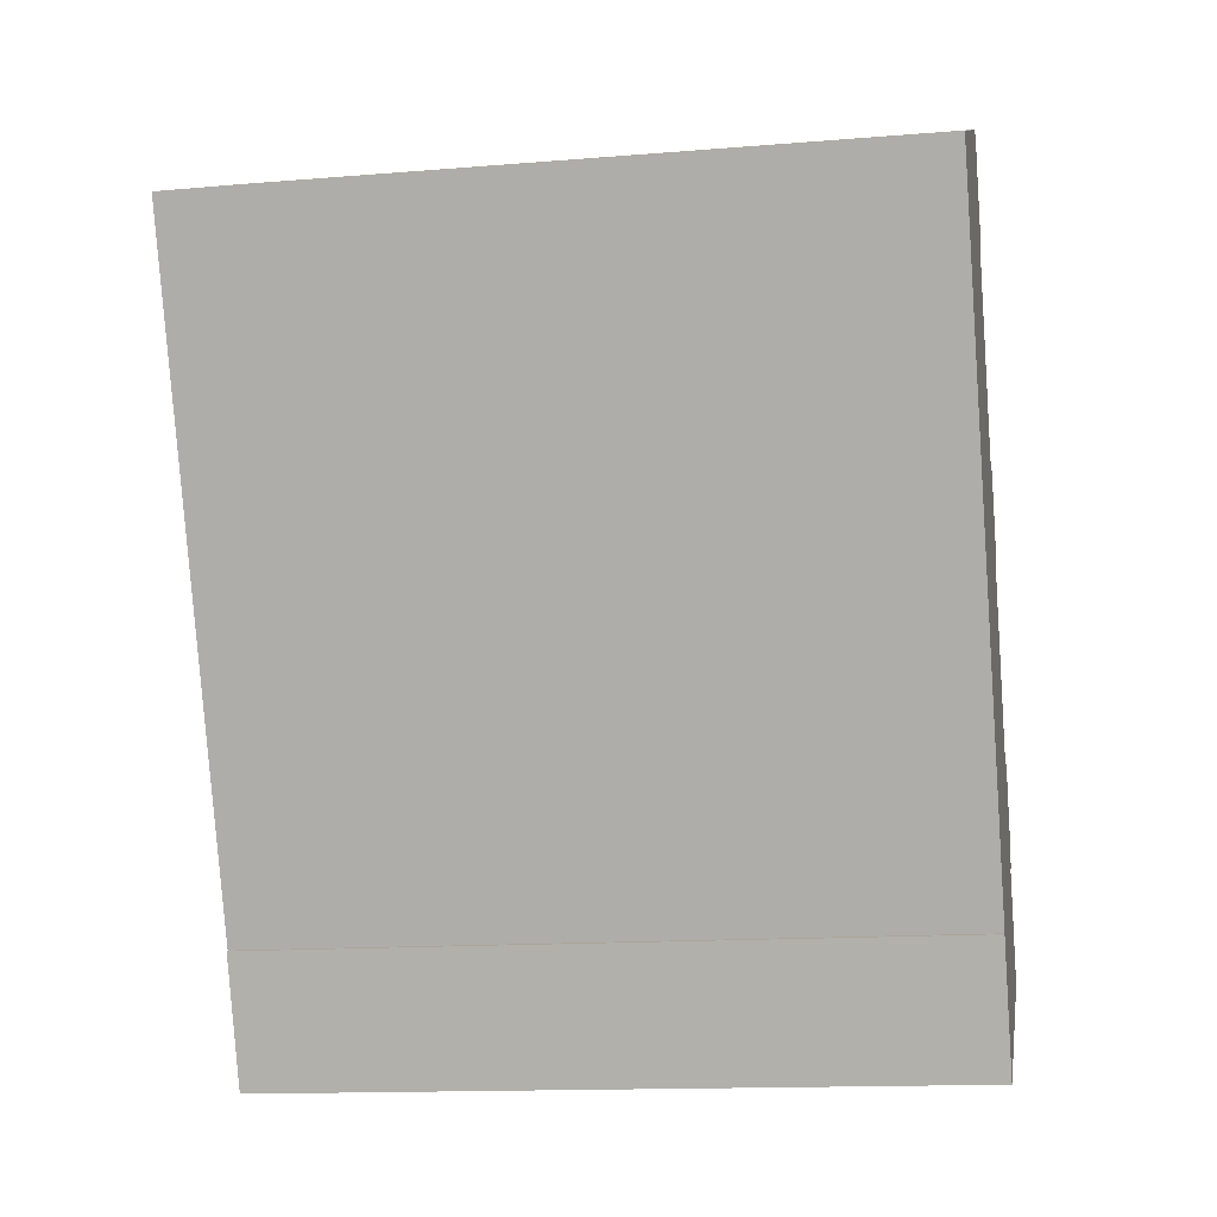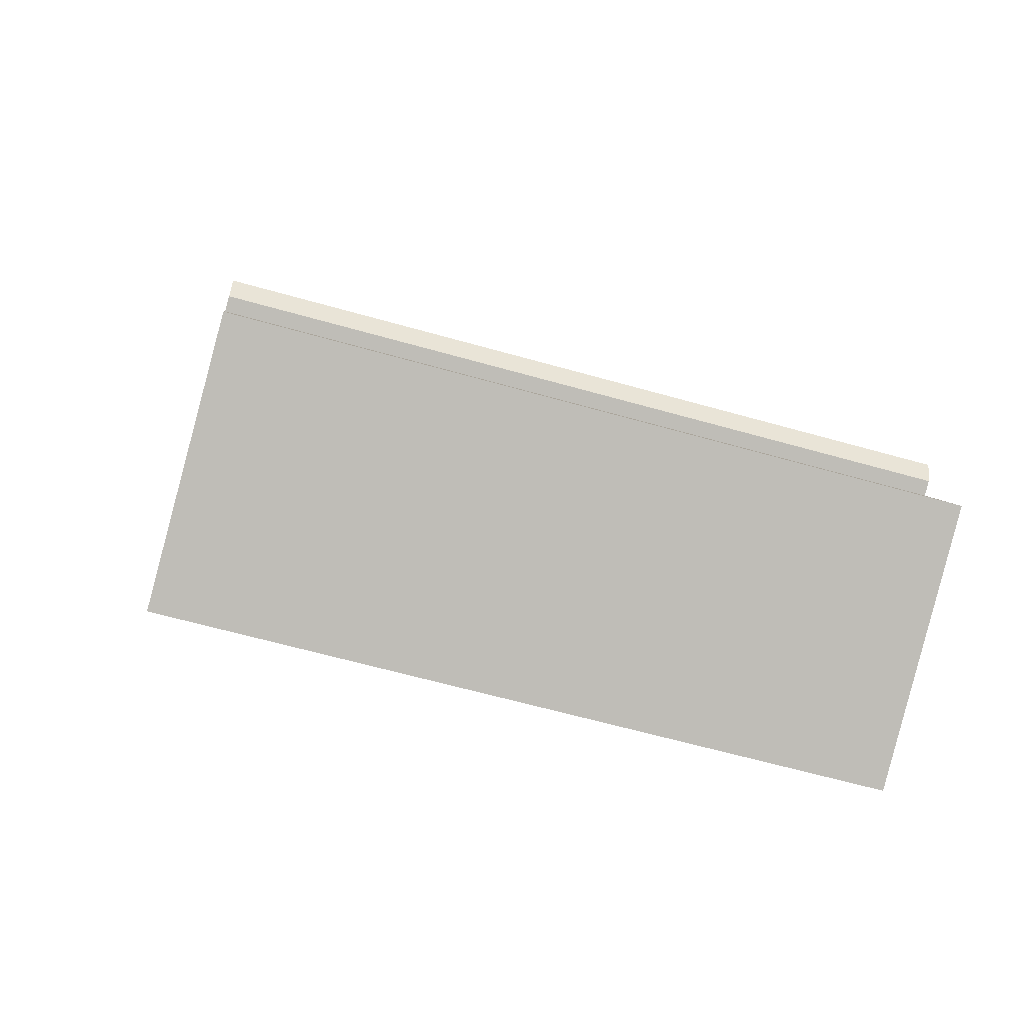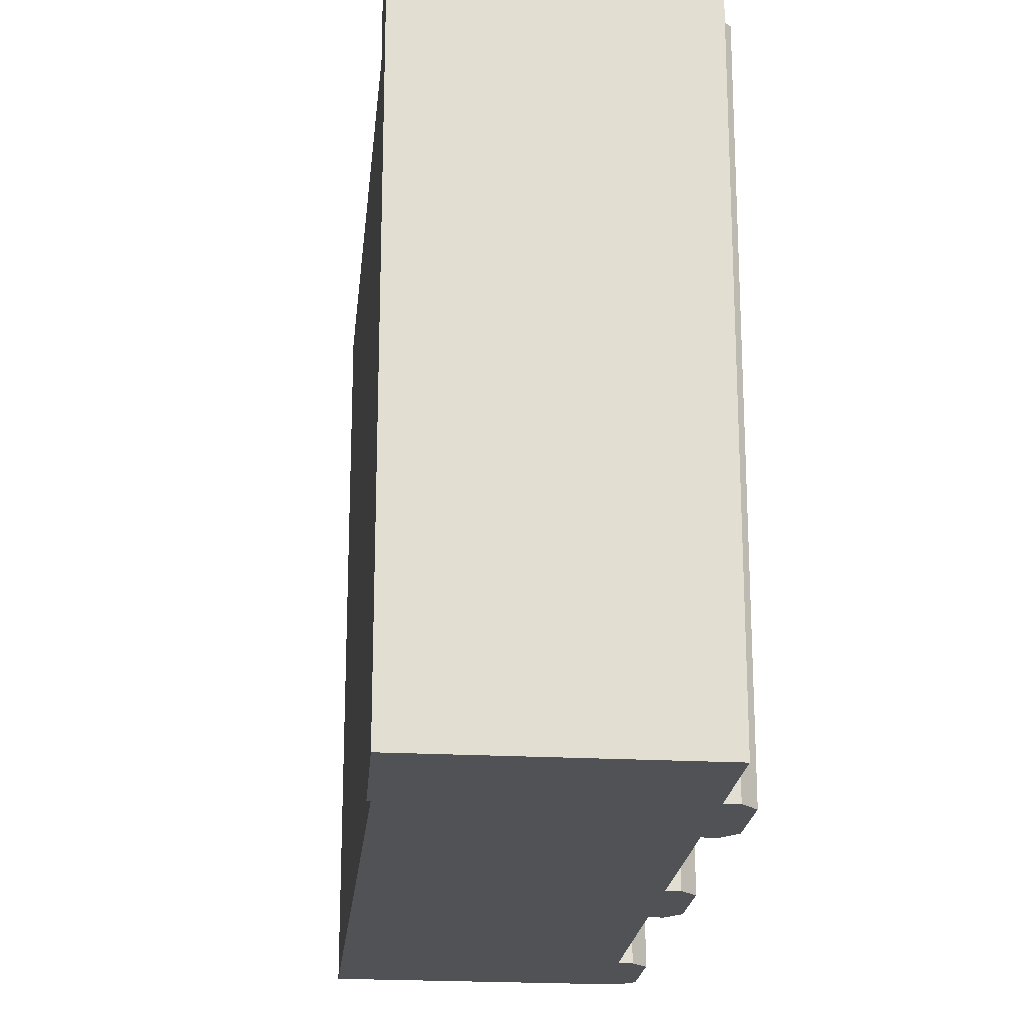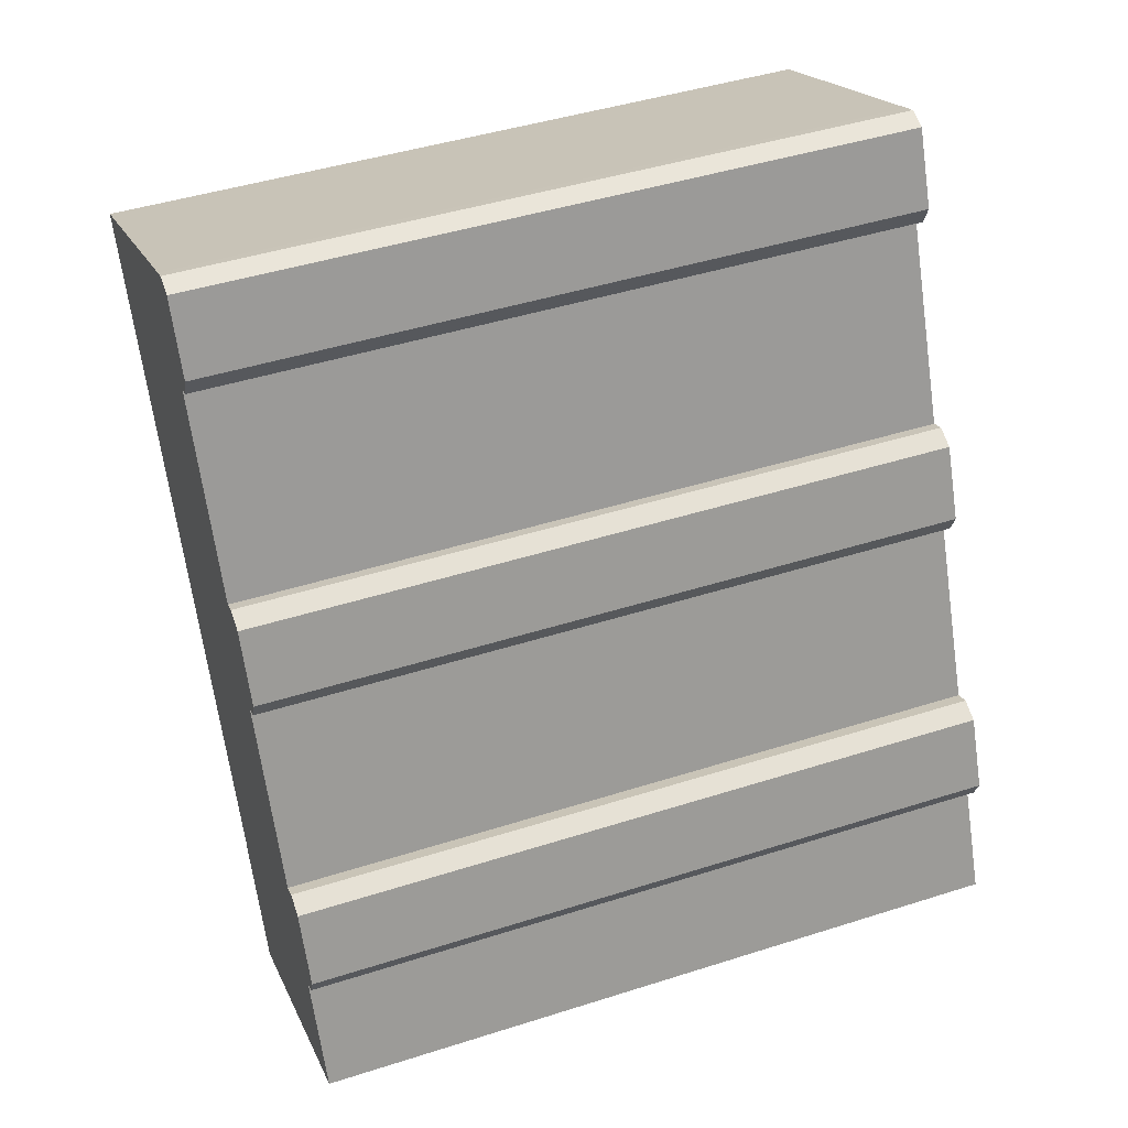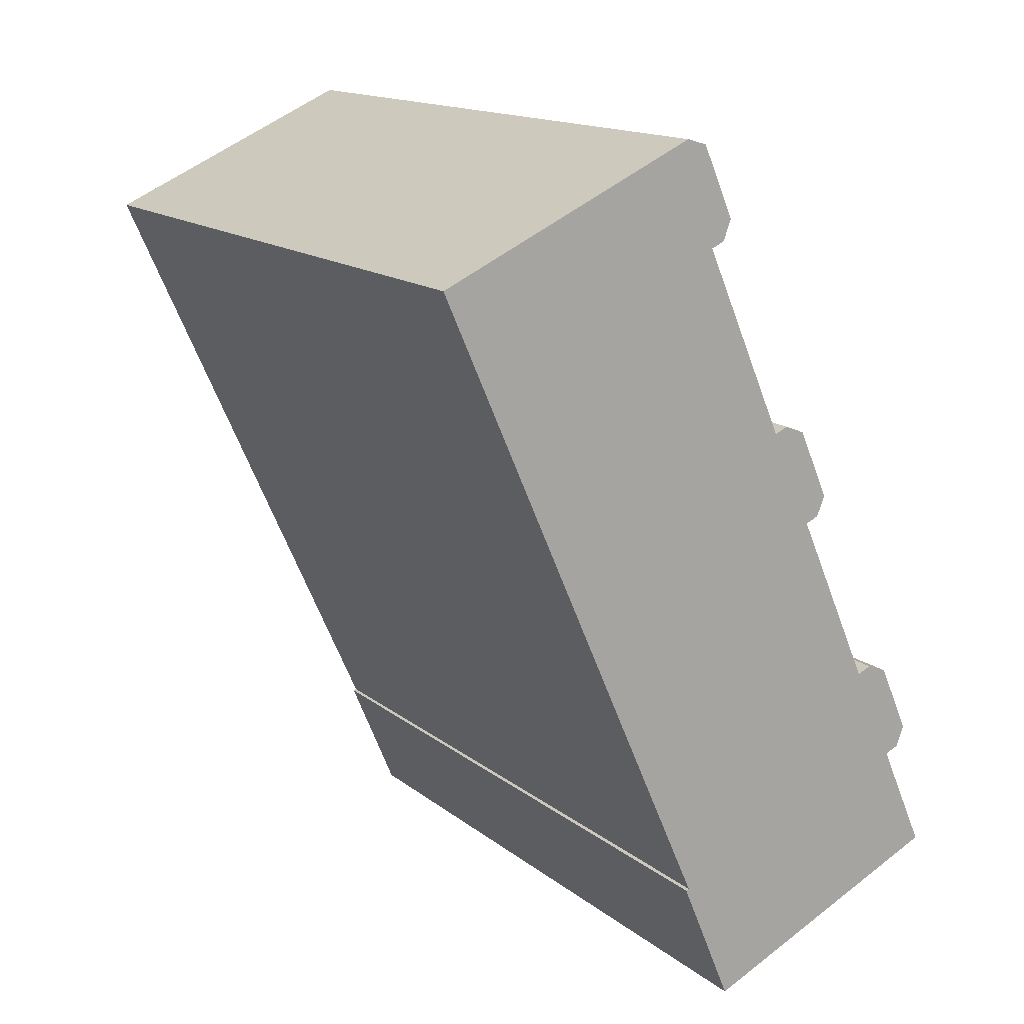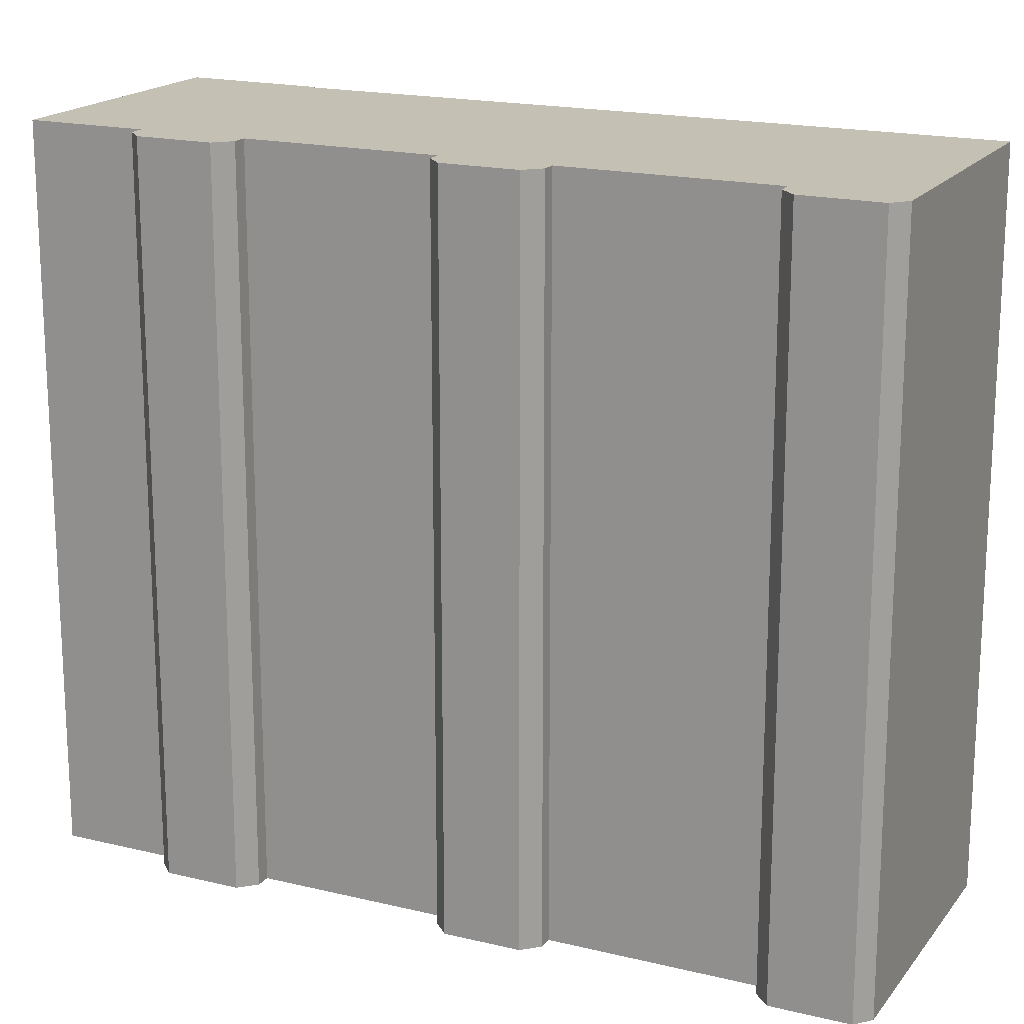
<metadata>
{"format":"obj","ext":"obj","renderer":"f3d","projection":"perspective","resolution":1024,"background":"white","views":[{"elev":-14.1,"azim":100.3,"up":"+Z"},{"elev":-61.6,"azim":-106.2,"up":"+Z"},{"elev":-21.3,"azim":-161.6,"up":"+Y"},{"elev":44.9,"azim":-110.3,"up":"+Z"},{"elev":15.0,"azim":147.9,"up":"+Z"},{"elev":18.0,"azim":-40.5,"up":"+Y"}]}
</metadata>
<code>
v  1.847 -4.036e-16 6.591
v  2.967 -4.077e-16 6.658
v  2.513 -4.201e-16 6.861
v  5.811 -9.456e-16 15.44
v  6.905 -9.5e-16 15.52
v  6.475 -9.617e-16 15.71
v  8.361 2.284e-16 -3.73
v  10.09 -2.469e-17 0.4032
v  0 0 0
v  1.321 -1.816e-16 2.965
v  1.553 -2.133e-16 3.483
v  1.107 -2.255e-16 3.682
v  9.991 -2.726e-17 0.4452
v  0.8463 -2.66e-16 4.344
v  17.93 -1.121e-15 18.31
v  5.496 -7.55e-16 12.33
v  5.065 -7.667e-16 12.52
v  4.801 -8.074e-16 13.19
v  9.638 -1.328e-15 21.69
v  19.06 -1.278e-15 20.87
v  9.208 -1.34e-15 21.88
v  8.948 -1.381e-15 22.56
v  9.977 -1.524e-15 24.88
v  19.21 -1.299e-15 21.21
v  10.63 -1.535e-15 25.08
v  11.05 -1.524e-15 24.89
v  2.514 23.26 6.86
v  2.968 23.26 6.657
v  1.848 23.26 6.59
v  6.475 23.26 15.71
v  6.906 23.26 15.51
v  5.811 23.26 15.44
v  0.0004967 23.26 -0.0007365
v  10.09 23.26 0.4025
v  8.362 23.26 -3.731
v  1.322 23.26 2.964
v  1.553 23.26 3.482
v  9.991 23.26 0.4445
v  17.93 23.26 18.31
v  1.107 23.26 3.682
v  0.8468 23.26 4.343
v  5.496 23.26 12.33
v  5.066 23.26 12.52
v  4.801 23.26 13.18
v  9.639 23.26 21.69
v  19.06 23.26 20.87
v  9.208 23.26 21.88
v  8.948 23.26 22.56
v  9.977 23.26 24.88
v  19.21 23.26 21.21
v  11.05 23.26 24.89
v  10.63 23.26 25.07
g defaultobject
f 1 2 3
f 4 5 6
f 7 8 9
f 10 9 8
f 11 10 8
f 12 11 8
f 13 12 8
f 14 12 13
f 15 14 13
f 2 14 15
f 1 14 2
f 16 2 15
f 17 16 15
f 18 17 15
f 5 18 15
f 4 18 5
f 19 5 15
f 20 19 15
f 21 19 20
f 22 21 20
f 23 22 20
f 24 23 20
f 25 23 24
f 26 25 24
f 27 28 29
f 30 31 32
f 33 34 35
f 34 33 36
f 34 36 37
f 34 37 38
f 38 37 39
f 39 37 40
f 39 40 41
f 39 41 28
f 28 41 29
f 39 28 42
f 39 42 43
f 39 43 44
f 39 44 31
f 31 44 32
f 39 31 45
f 39 45 46
f 46 45 47
f 46 47 48
f 46 48 49
f 46 49 50
f 50 49 51
f 51 49 52
f 36 9 10
f 9 36 33
f 37 10 11
f 10 37 36
f 40 11 12
f 11 40 37
f 41 12 14
f 12 41 40
f 29 14 1
f 14 29 41
f 29 3 27
f 3 29 1
f 27 2 28
f 2 27 3
f 42 2 16
f 2 42 28
f 43 16 17
f 16 43 42
f 44 17 18
f 17 44 43
f 32 18 4
f 18 32 44
f 32 6 30
f 6 32 4
f 30 5 31
f 5 30 6
f 45 5 19
f 5 45 31
f 47 19 21
f 19 47 45
f 48 21 22
f 21 48 47
f 49 22 23
f 22 49 48
f 49 25 52
f 25 49 23
f 52 26 51
f 26 52 25
f 51 24 50
f 24 51 26
f 50 20 46
f 20 50 24
f 46 15 39
f 15 46 20
f 39 13 38
f 13 39 15
f 38 8 34
f 8 38 13
f 34 7 35
f 7 34 8
f 33 7 9
f 7 33 35

</code>
